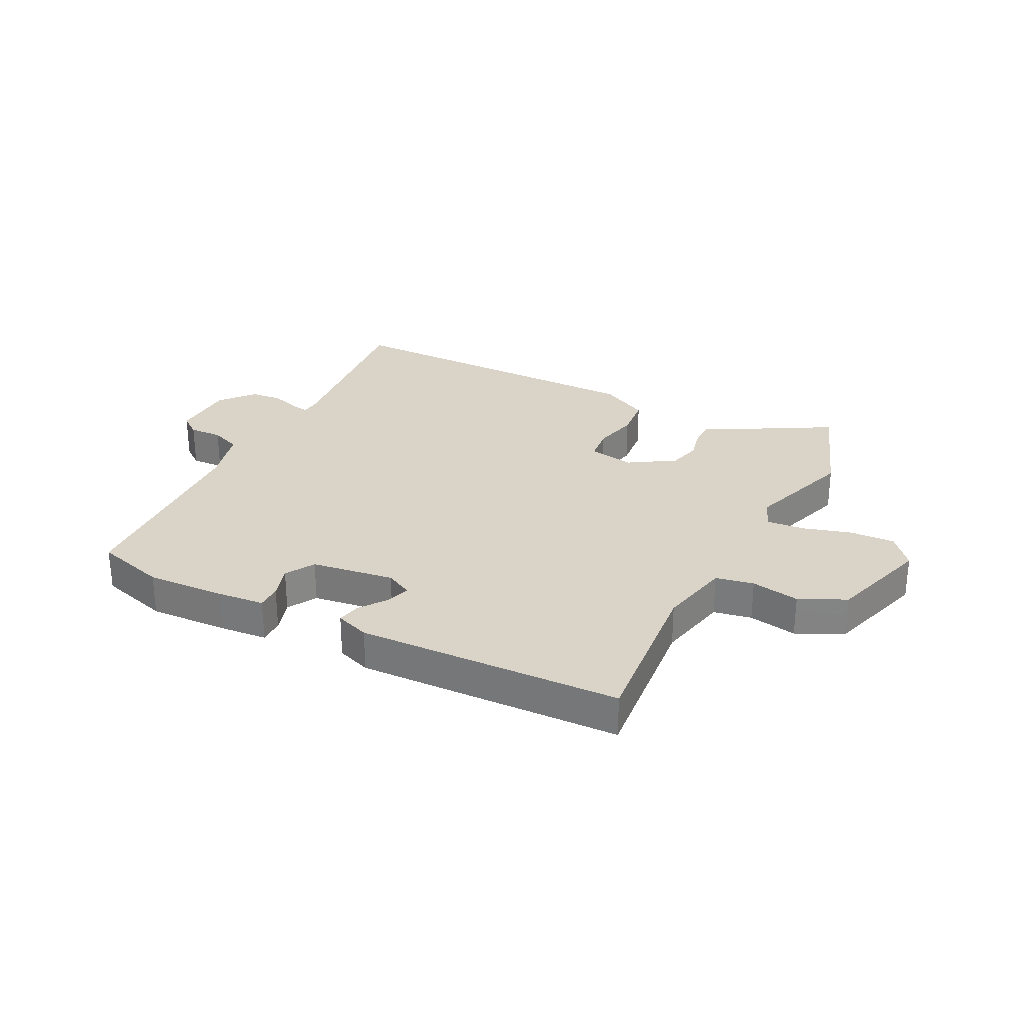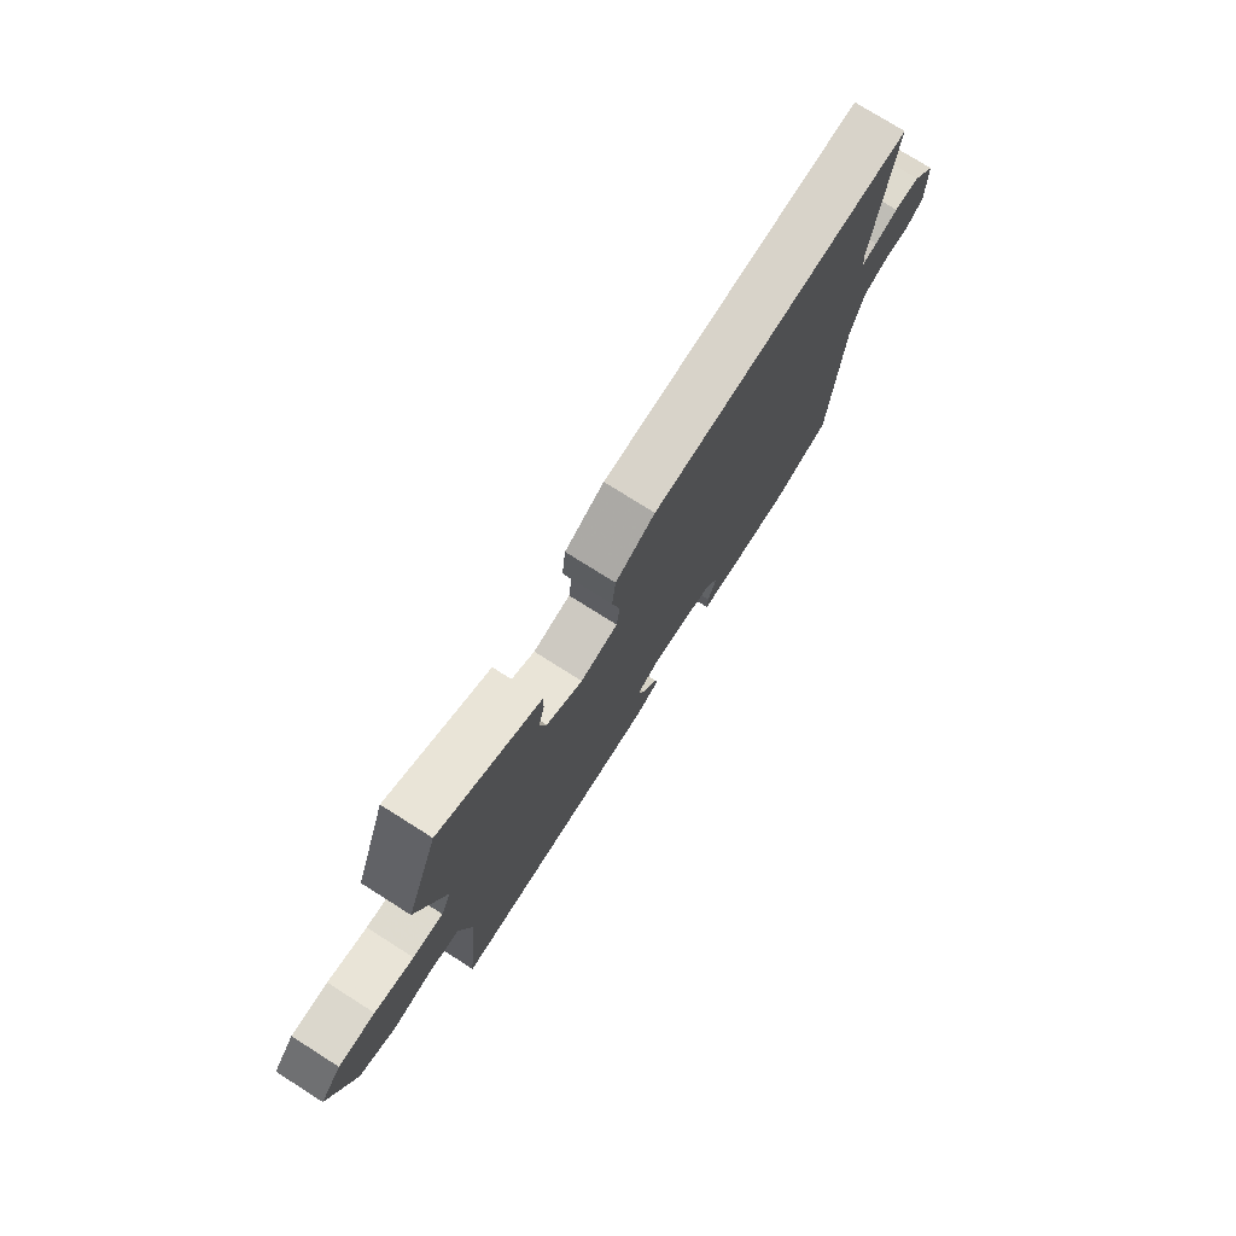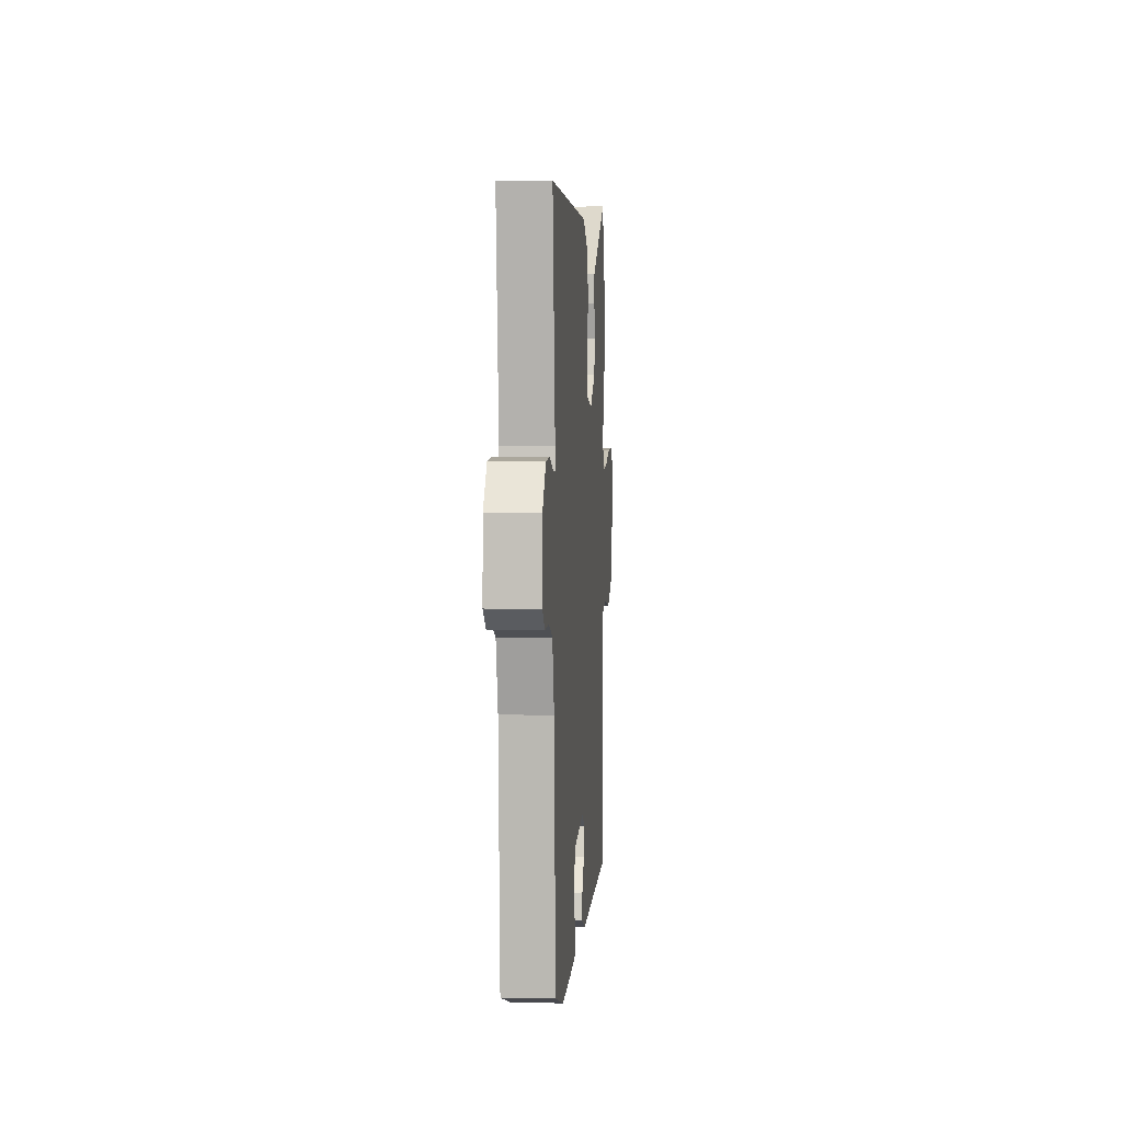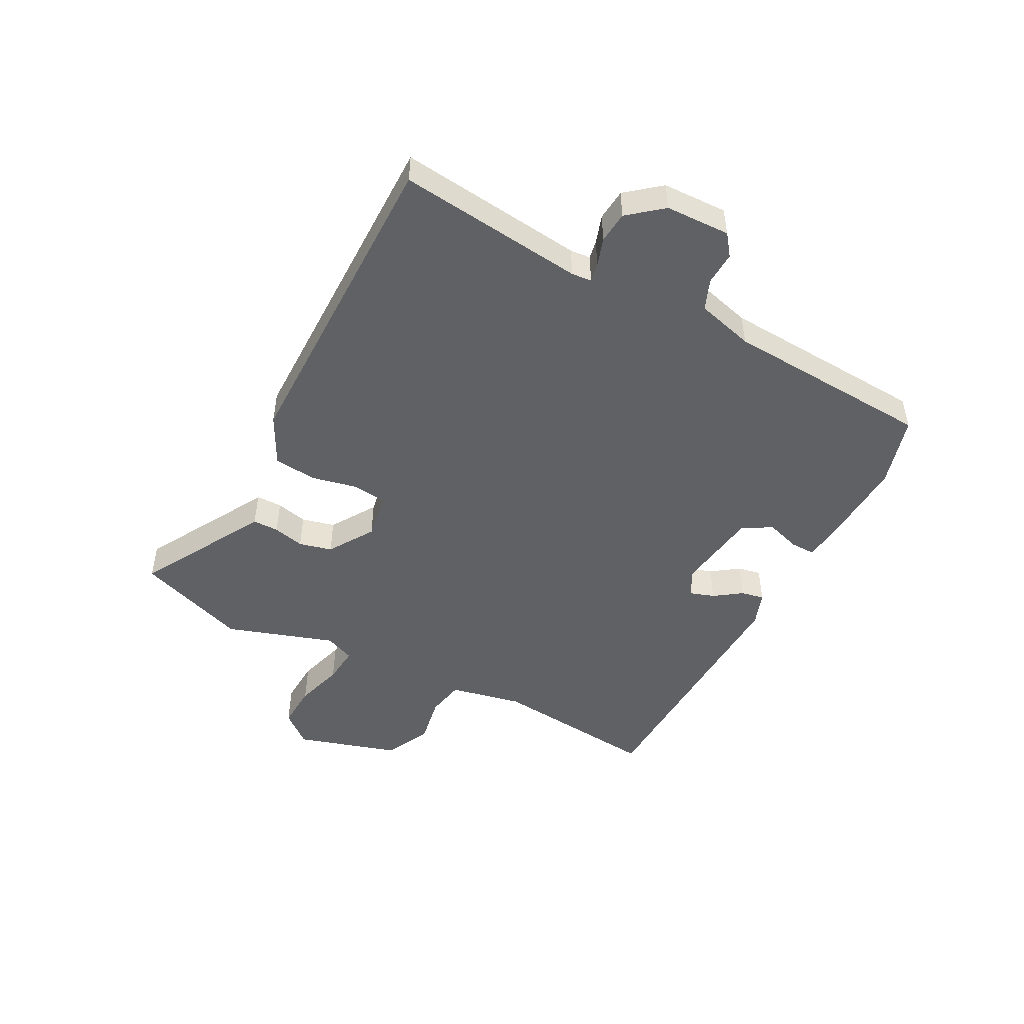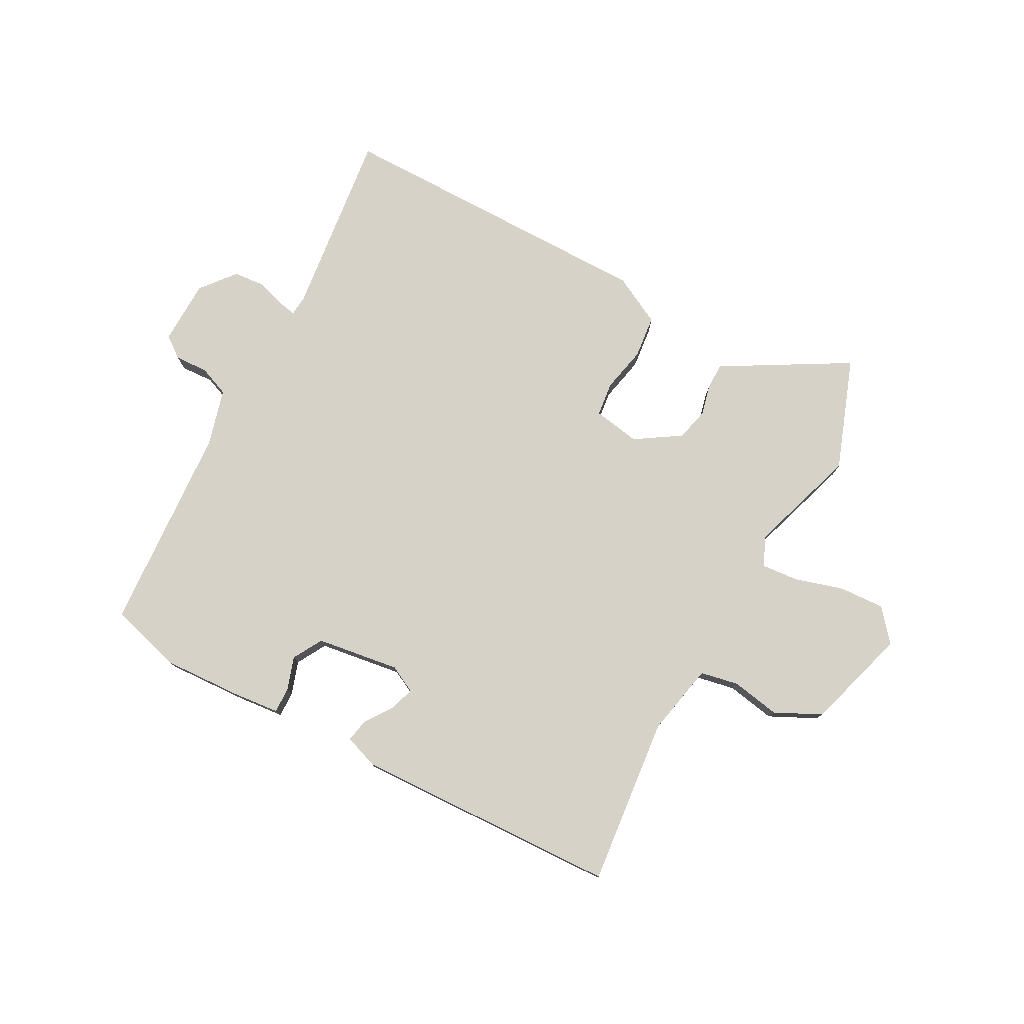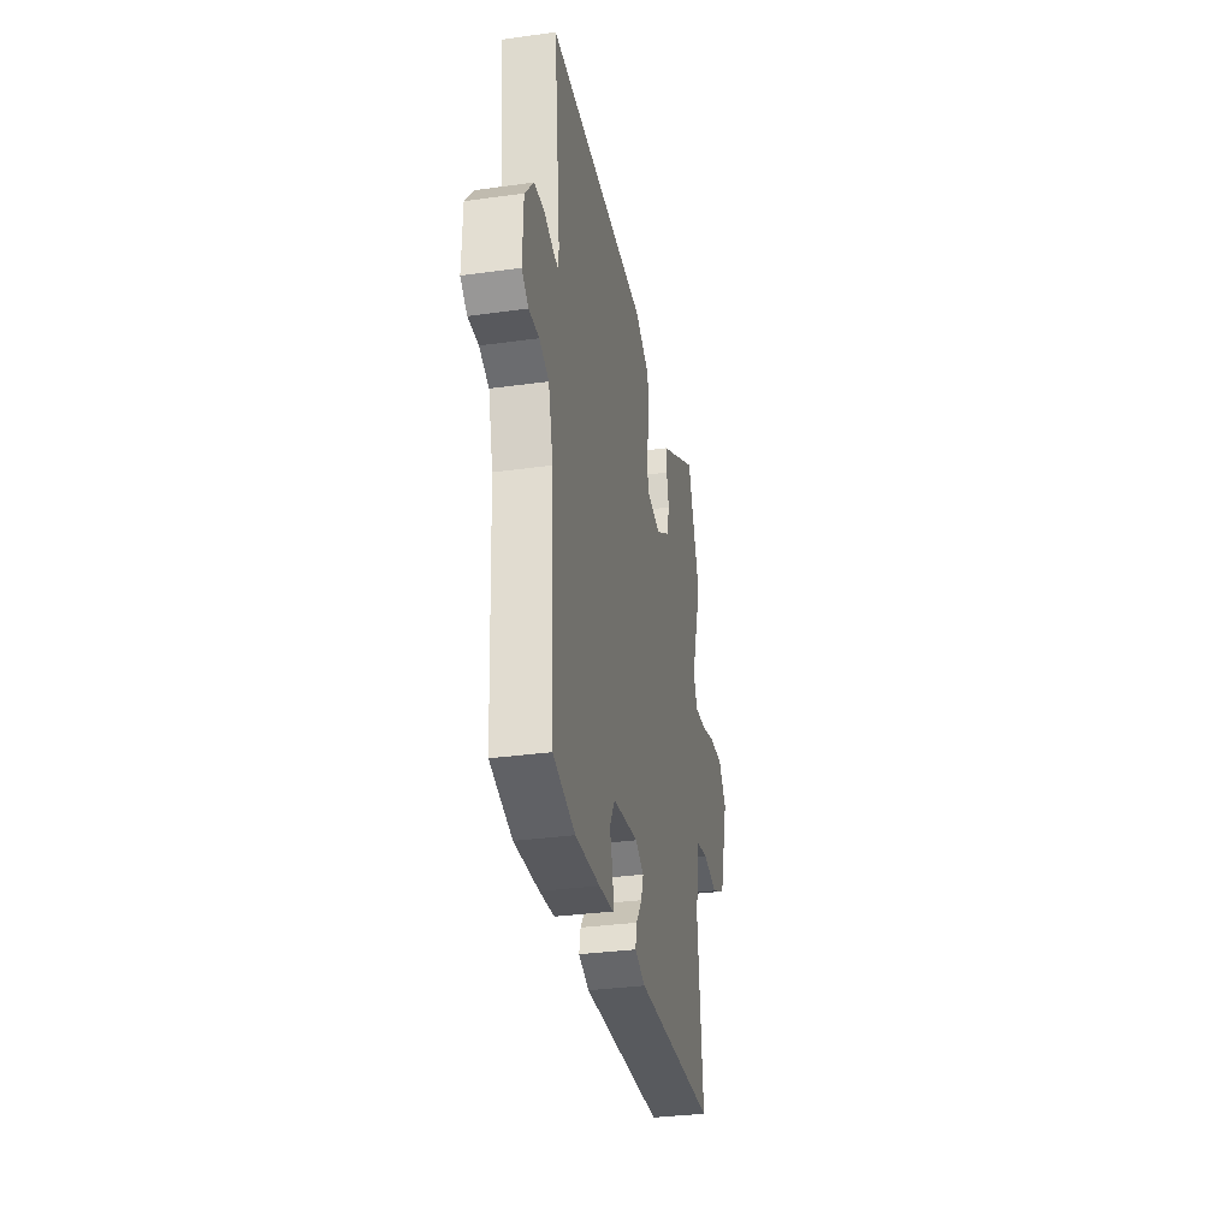
<metadata>
{"format":"obj","ext":"obj","renderer":"f3d","projection":"perspective","resolution":1024,"background":"white","views":[{"elev":28.6,"azim":-152.7,"up":"+Y"},{"elev":76.1,"azim":-57.7,"up":"+Z"},{"elev":3.1,"azim":94.4,"up":"+Z"},{"elev":-48.5,"azim":62.4,"up":"+Y"},{"elev":78.1,"azim":-151.7,"up":"+Y"},{"elev":-32.9,"azim":100.8,"up":"+Z"}]}
</metadata>
<code>
v -0.541 0.07 0.389
v -0.471 0.07 0.581
v -0.302 0.07 0.484
v -0.254 0.07 0.457
v -0.254 0.07 0.412
v -0.267 0.07 0.358
v -0.253 0.07 0.301
v -0.175 0.07 0.251
v -0.094 0.07 0.265
v -0.087 0.07 0.324
v -0.104 0.07 0.403
v -0.096 0.07 0.477
v -0.011 0.07 0.521
v 0.552 0.07 0.52
v 0.514 0.07 0.197
v 0.517 0.07 0.162
v 0.549 0.07 0.168
v 0.598 0.07 0.184
v 0.653 0.07 0.179
v 0.701 0.07 0.12
v 0.704 0.07 0.008
v 0.667 0.07 -0.02
v 0.61 0.07 -0.017
v 0.557 0.07 -0.038
v 0.53 0.07 -0.137
v 0.508 0.07 -0.498
v 0.385 0.07 -0.533
v 0.248 0.07 -0.526
v 0.166 0.07 -0.518
v 0.167 0.07 -0.474
v 0.186 0.07 -0.416
v 0.157 0.07 -0.365
v 0.013 0.07 -0.344
v -0.034 0.07 -0.368
v -0.02 0.07 -0.411
v 0.013 0.07 -0.458
v 0.021 0.07 -0.498
v -0.038 0.07 -0.519
v -0.496 0.07 -0.501
v -0.466 0.07 -0.21
v -0.492 0.07 -0.084
v -0.558 0.07 -0.071
v -0.642 0.07 -0.086
v -0.722 0.07 -0.047
v -0.775 0.07 0.13
v -0.729 0.07 0.185
v -0.651 0.07 0.181
v -0.567 0.07 0.156
v -0.502 0.07 0.15
v -0.48 0.07 0.201
v -0.541 0 0.389
v -0.471 0 0.581
v -0.302 0 0.484
v -0.254 0 0.457
v -0.254 0 0.412
v -0.267 0 0.358
v -0.253 0 0.301
v -0.175 0 0.251
v -0.094 0 0.265
v -0.087 0 0.324
v -0.104 0 0.403
v -0.096 0 0.477
v -0.011 0 0.521
v 0.552 0 0.52
v 0.514 0 0.197
v 0.517 0 0.162
v 0.549 0 0.168
v 0.598 0 0.184
v 0.653 0 0.179
v 0.701 0 0.12
v 0.704 0 0.008
v 0.667 0 -0.02
v 0.61 0 -0.017
v 0.557 0 -0.038
v 0.53 0 -0.137
v 0.508 0 -0.498
v 0.385 0 -0.533
v 0.248 0 -0.526
v 0.166 0 -0.518
v 0.167 0 -0.474
v 0.186 0 -0.416
v 0.157 0 -0.365
v 0.013 0 -0.344
v -0.034 0 -0.368
v -0.02 0 -0.411
v 0.013 0 -0.458
v 0.021 0 -0.498
v -0.038 0 -0.519
v -0.496 0 -0.501
v -0.466 0 -0.21
v -0.492 0 -0.084
v -0.558 0 -0.071
v -0.642 0 -0.086
v -0.722 0 -0.047
v -0.775 0 0.13
v -0.729 0 0.185
v -0.651 0 0.181
v -0.567 0 0.156
v -0.502 0 0.15
v -0.48 0 0.201
f 45 46 47 48
f 45 48 49
f 42 43 44 45
f 41 42 45 49
f 40 41 49 50
f 38 39 40
f 35 36 37 38
f 34 35 38 40
f 33 34 40 50
f 28 29 30 31
f 26 27 28 31
f 25 26 31 32
f 24 25 32 33
f 20 21 22 23
f 20 23 24
f 17 18 19 20
f 16 17 20 24
f 12 13 14 15
f 10 11 12 15
f 9 10 15 16
f 8 9 16 24
f 3 4 5 6
f 3 6 7
f 2 3 7
f 1 2 7
f 50 1 7 8
f 8 24 33 50
f 98 97 96 95
f 99 98 95
f 95 94 93 92
f 99 95 92 91
f 100 99 91 90
f 90 89 88
f 88 87 86 85
f 90 88 85 84
f 100 90 84 83
f 81 80 79 78
f 81 78 77 76
f 82 81 76 75
f 83 82 75 74
f 73 72 71 70
f 74 73 70
f 70 69 68 67
f 74 70 67 66
f 65 64 63 62
f 65 62 61 60
f 66 65 60 59
f 74 66 59 58
f 56 55 54 53
f 57 56 53
f 57 53 52
f 57 52 51
f 58 57 51 100
f 100 83 74 58
f 1 51 52 2
f 2 52 53 3
f 3 53 54 4
f 4 54 55 5
f 5 55 56 6
f 6 56 57 7
f 7 57 58 8
f 8 58 59 9
f 9 59 60 10
f 10 60 61 11
f 11 61 62 12
f 12 62 63 13
f 13 63 64 14
f 14 64 65 15
f 15 65 66 16
f 16 66 67 17
f 17 67 68 18
f 18 68 69 19
f 19 69 70 20
f 20 70 71 21
f 21 71 72 22
f 22 72 73 23
f 23 73 74 24
f 24 74 75 25
f 25 75 76 26
f 26 76 77 27
f 27 77 78 28
f 28 78 79 29
f 29 79 80 30
f 30 80 81 31
f 31 81 82 32
f 32 82 83 33
f 33 83 84 34
f 34 84 85 35
f 35 85 86 36
f 36 86 87 37
f 37 87 88 38
f 38 88 89 39
f 39 89 90 40
f 40 90 91 41
f 41 91 92 42
f 42 92 93 43
f 43 93 94 44
f 44 94 95 45
f 45 95 96 46
f 46 96 97 47
f 47 97 98 48
f 48 98 99 49
f 49 99 100 50
f 50 100 51 1

</code>
